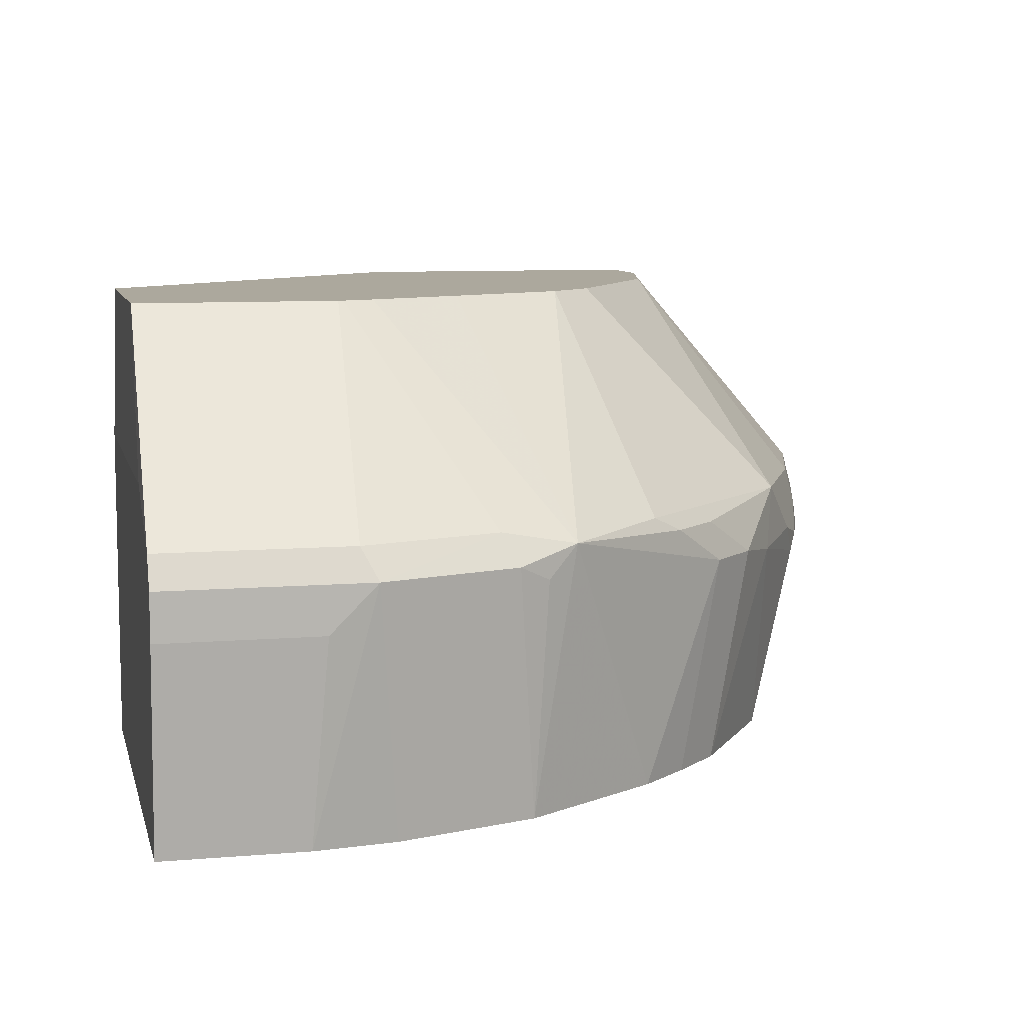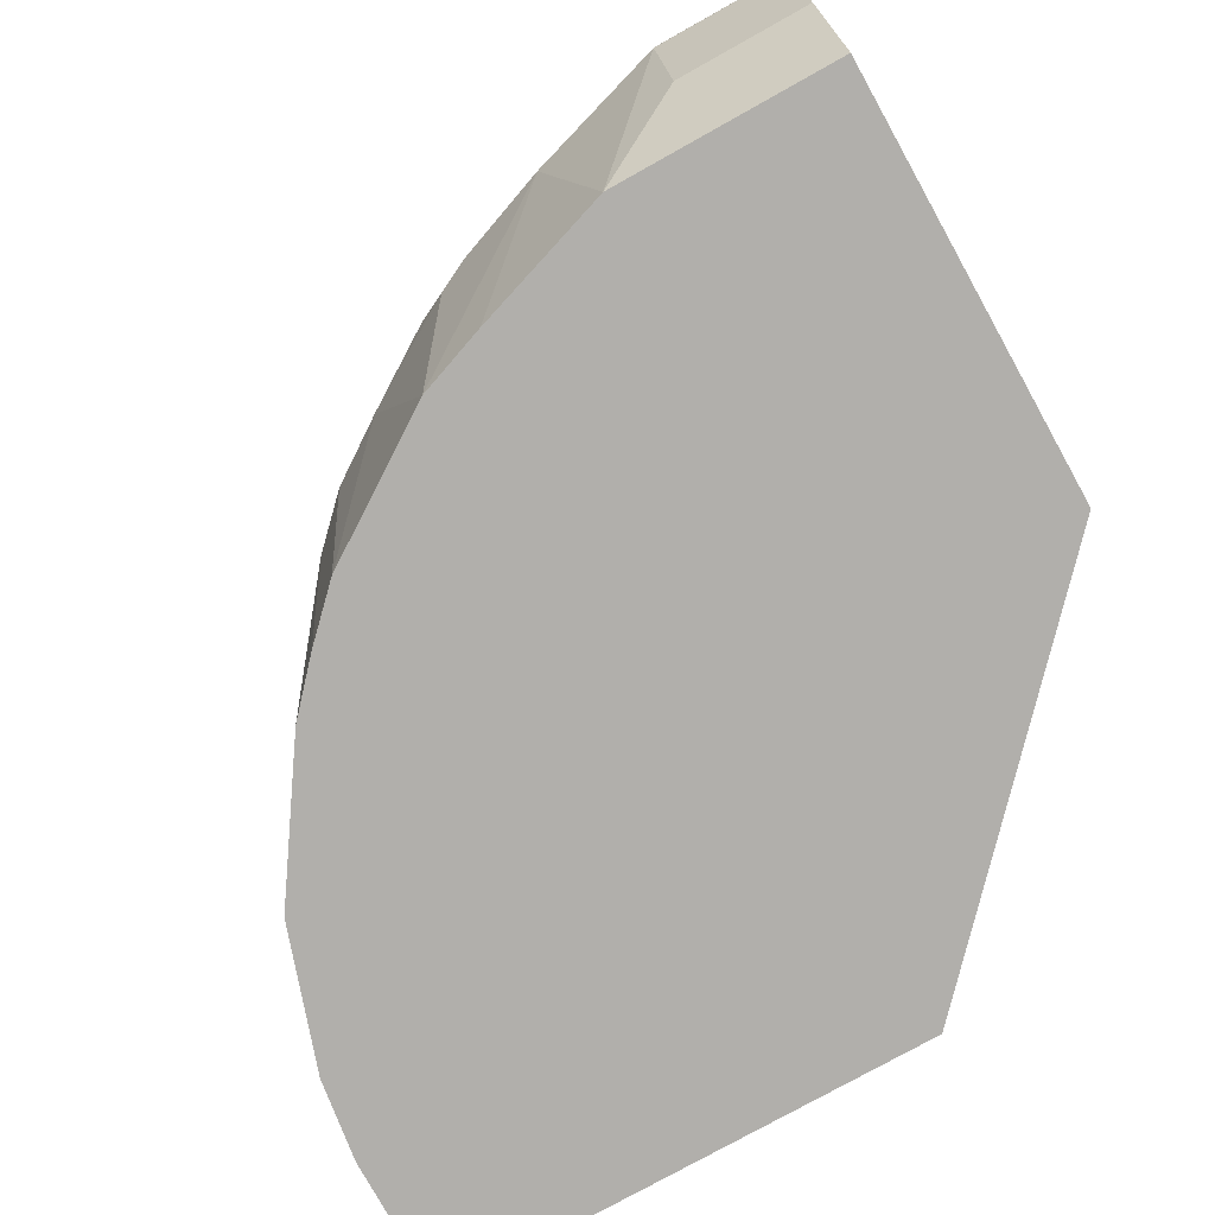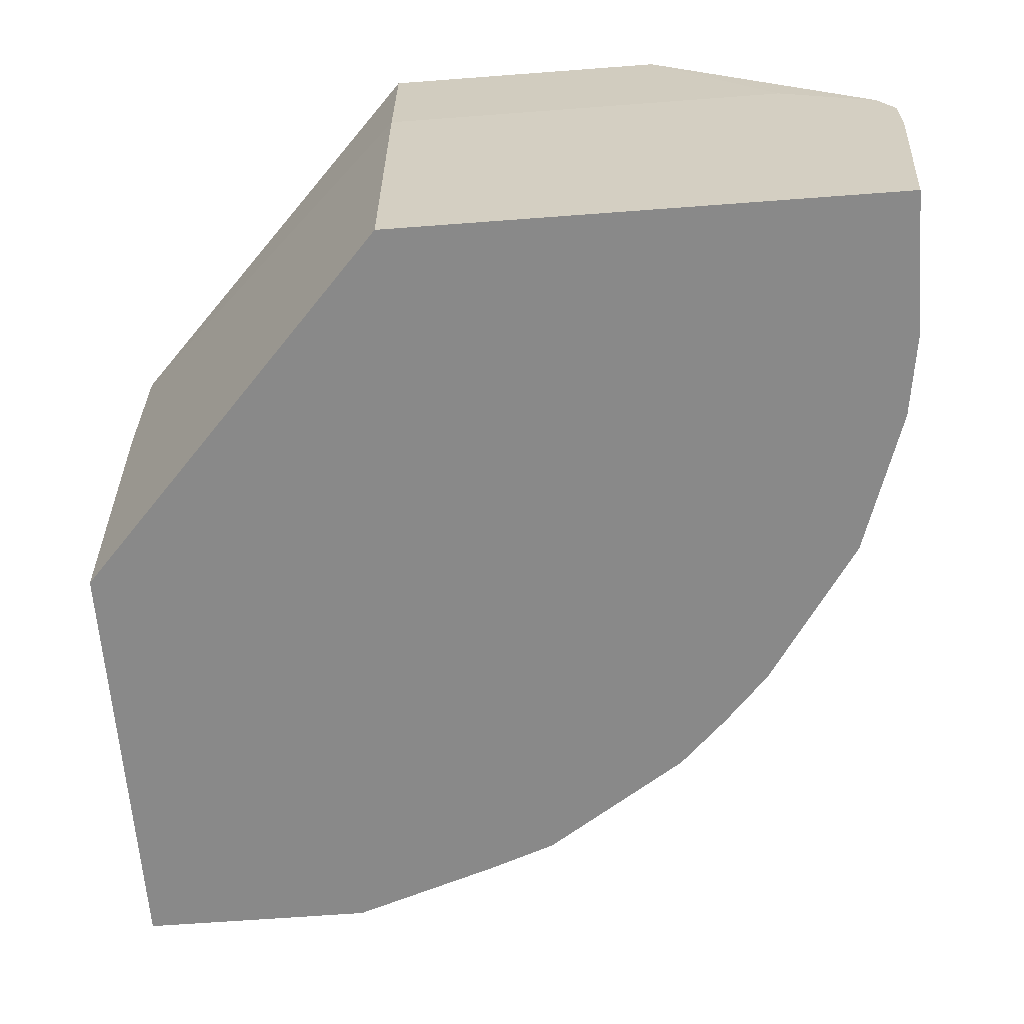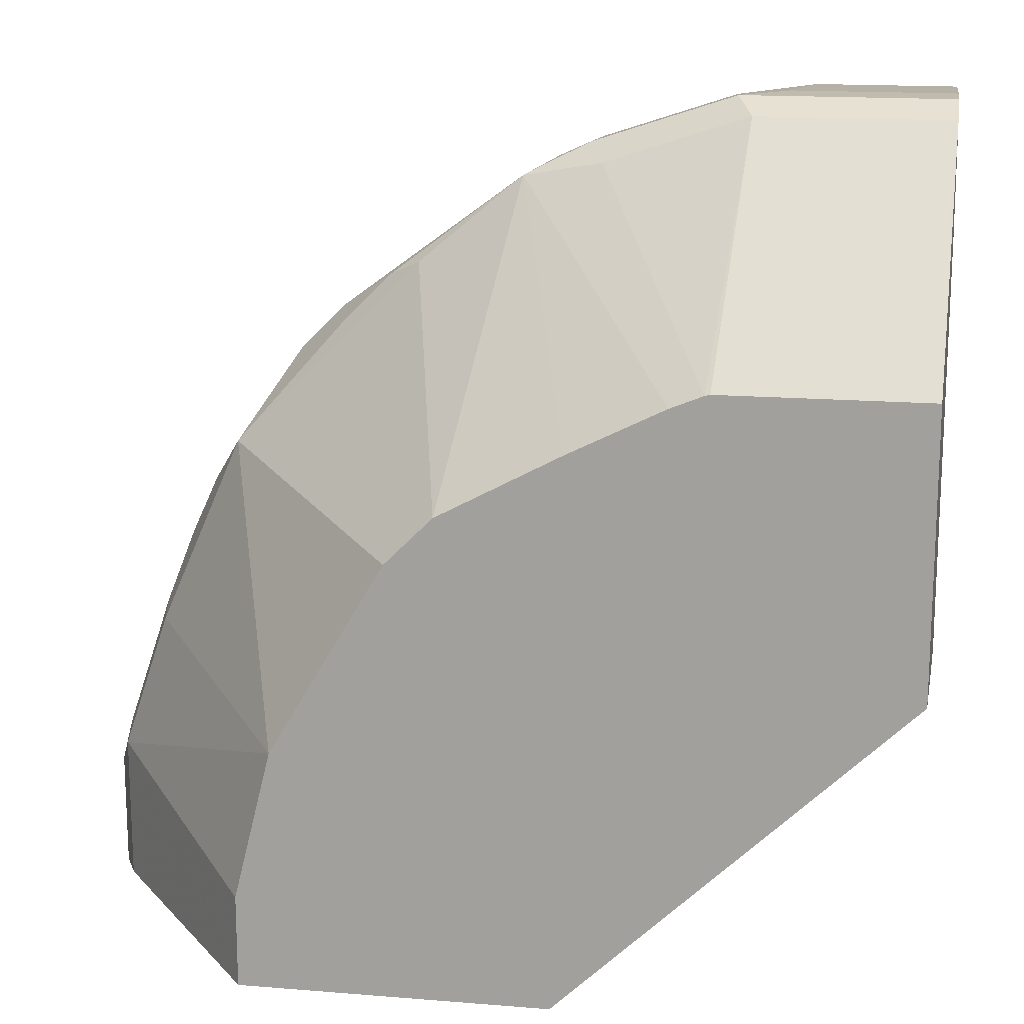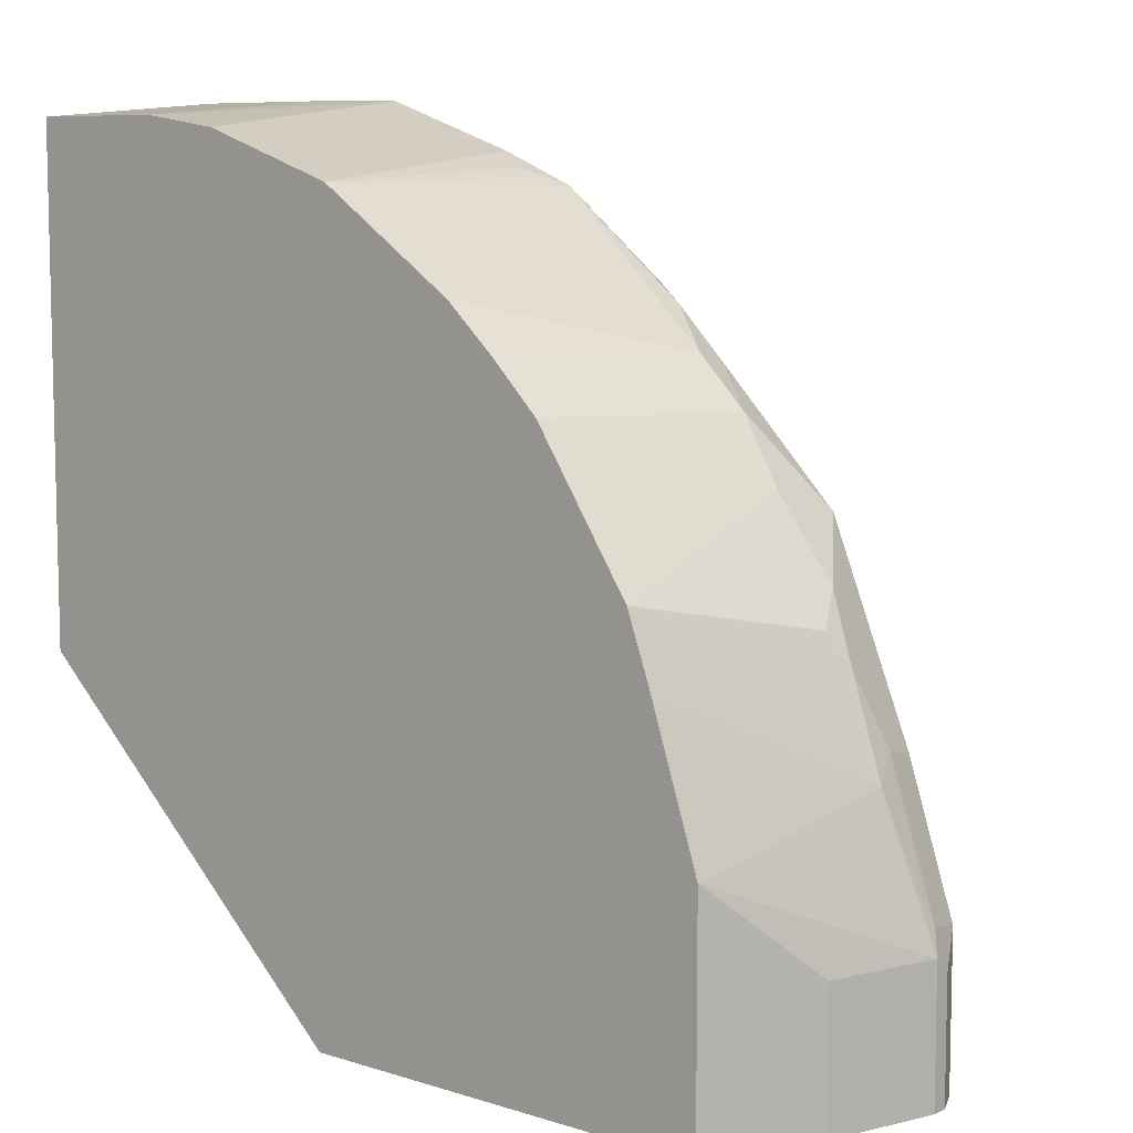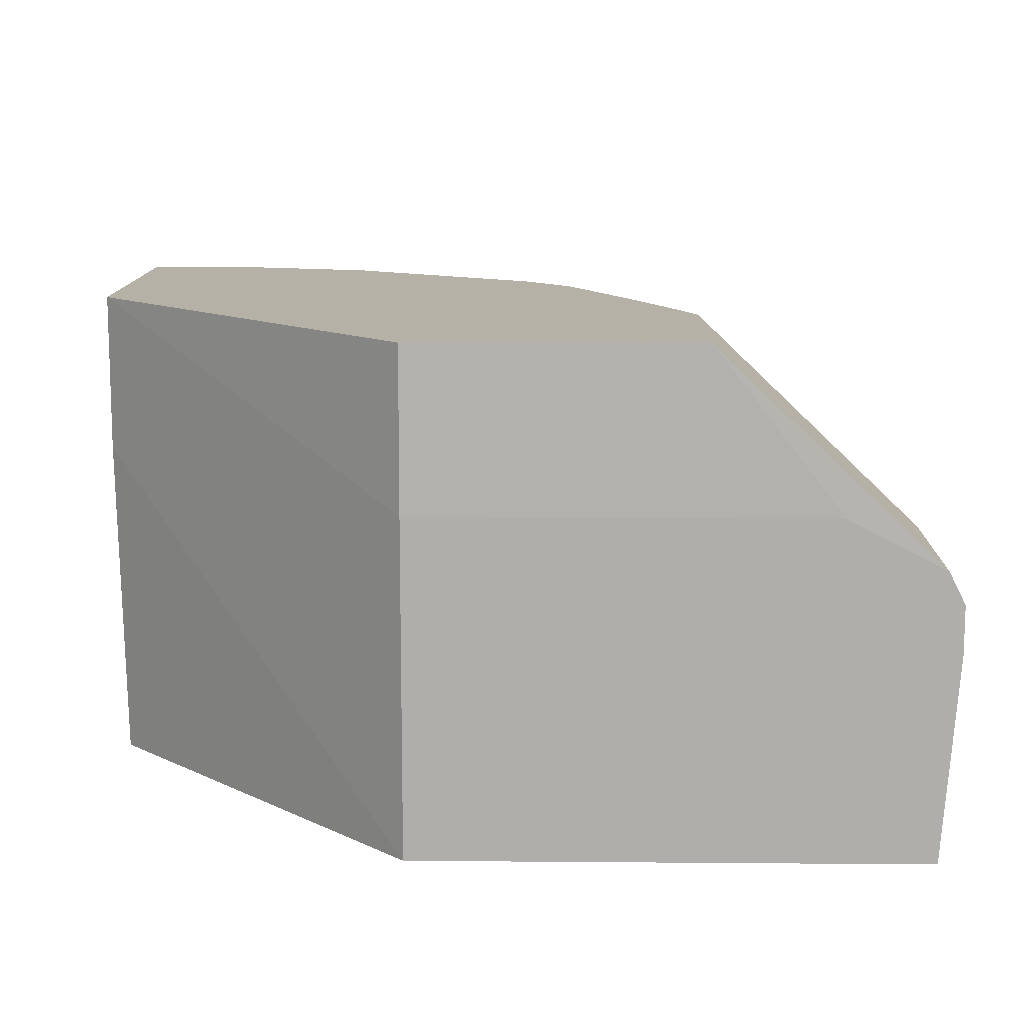
<metadata>
{"format":"obj","ext":"obj","renderer":"f3d","projection":"perspective","resolution":1024,"background":"white","views":[{"elev":8.6,"azim":-12.9,"up":"+Y"},{"elev":-78.3,"azim":119.1,"up":"+Y"},{"elev":-63.1,"azim":-85.6,"up":"+Y"},{"elev":16.1,"azim":-170.5,"up":"+Z"},{"elev":8.2,"azim":40.8,"up":"+Z"},{"elev":12.1,"azim":-88.9,"up":"+Y"}]}
</metadata>
<code>
v 0.01271 0.7114 0.123
v 0.01463 0.7809 0.246
v 0.01463 0.7809 0.123
v 0.2118 0.7809 0.1913
v 0.1047 0.7809 0.2454
v 0.1596 0.7809 0.2192
v 0.1913 0.6832 0.3143
v 0.1186 0.7809 0.2397
v 0.1572 0.6901 0.3211
v 0.09566 0.6901 0.3416
v 0.1025 0.6764 0.3485
v 0.164 0.6764 0.3279
v 0.1777 0.6696 0.3211
v 0.1725 0.5671 0.316
v 0.111 0.5671 0.3365
v 0.01271 0.5671 0.3416
v 0.07517 0.5671 0.3416
v 0.08201 0.6559 0.3485
v 0.01271 0.6559 0.3485
v 0.01271 0.5671 0.123
v 0.276 0.5671 0.235
v 0.234 0.5671 0.275
v 0.2733 0.6628 0.2528
v 0.2555 0.5671 0.2555
v 0.2938 0.6628 0.2323
v 0.2494 0.6798 0.2699
v 0.2357 0.6867 0.2767
v 0.3177 0.6867 0.1947
v 0.2699 0.6798 0.2494
v 0.3126 0.6585 0.205
v 0.317 0.5671 0.1735
v 0.3416 0.6491 0.1572
v 0.3348 0.6628 0.1708
v 0.3553 0.6832 0.1093
v 0.3484 0.6559 0.1435
v 0.3638 0.6534 0.1025
v 0.3587 0.6662 0.1128
v 0.3792 0.6662 0.05127
v 0.3758 0.6832 0.04784
v 0.3826 0.6628 0.04101
v 0.3484 0.5671 0.082
v 0.3689 0.6149 0.04101
v 0.3826 0.6628 -0.0169
v 0.3826 0.6696 -0.0169
v 0.3826 0.6696 0.03418
v 0.3758 0.6832 -0.0169
v 0.2982 0.7809 -0.02017
v 0.3207 0.7114 -0.02017
v 0.3689 0.6149 -0.0169
v 0.3484 0.5671 -0.0169
v 0.3279 0.5671 0.1435
v 0.164 0.5671 -0.0169
v 0.164 0.7114 -0.02017
v 0.164 0.7809 -0.02017
v 0.01271 0.7114 0.3002
v 0.01271 0.6901 0.3416
v 0.01271 0.6764 0.3485
v 0.1025 0.7809 0.246
v 0.2982 0.7809 0.02051
v 0.2818 0.7809 0.08652
v 0.2323 0.7809 0.1708
f 53 48 52
f 49 42 50
f 49 43 42
f 42 41 50
f 41 21 50
f 31 21 41
f 51 41 36
f 51 36 31
f 50 21 20
f 52 50 20
f 52 48 50
f 51 31 41
f 49 50 48
f 45 39 40
f 44 43 48
f 44 48 47
f 44 47 46
f 44 46 39
f 45 44 39
f 45 40 44
f 44 40 43
f 40 42 43
f 40 41 42
f 40 36 41
f 53 47 48
f 38 37 36
f 49 48 43
f 54 47 53
f 58 10 5
f 54 1 3
f 38 36 40
f 60 59 4
f 61 60 4
f 61 4 28
f 61 28 60
f 34 60 28
f 34 39 60
f 39 59 60
f 46 47 39
f 39 47 59
f 59 47 4
f 47 3 4
f 58 5 2
f 58 2 10
f 56 55 19
f 57 56 19
f 57 19 11
f 57 11 56
f 56 11 10
f 56 10 2
f 56 2 55
f 55 2 1
f 55 1 19
f 1 20 19
f 53 52 20
f 53 20 1
f 54 53 1
f 54 3 47
f 38 40 39
f 35 31 36
f 38 34 37
f 16 19 20
f 18 19 16
f 18 11 19
f 17 15 11
f 17 11 18
f 17 18 16
f 17 16 15
f 15 16 14
f 15 14 11
f 12 11 14
f 13 12 14
f 13 14 7
f 16 20 21
f 12 7 11
f 9 10 11
f 9 5 10
f 8 6 5
f 8 5 9
f 8 9 7
f 8 7 6
f 6 7 4
f 6 4 5
f 5 4 2
f 2 4 3
f 2 3 1
f 38 39 34
f 9 11 7
f 14 16 21
f 13 7 12
f 22 7 14
f 37 34 35
f 22 14 21
f 37 35 36
f 35 32 31
f 33 32 35
f 33 35 34
f 33 34 28
f 33 28 30
f 30 31 32
f 30 21 31
f 25 21 30
f 25 30 28
f 29 25 28
f 33 30 32
f 29 26 25
f 22 23 7
f 24 23 22
f 24 21 23
f 24 22 21
f 26 23 25
f 26 7 23
f 25 23 21
f 27 4 7
f 27 28 4
f 27 29 28
f 27 26 29
f 27 7 26

</code>
